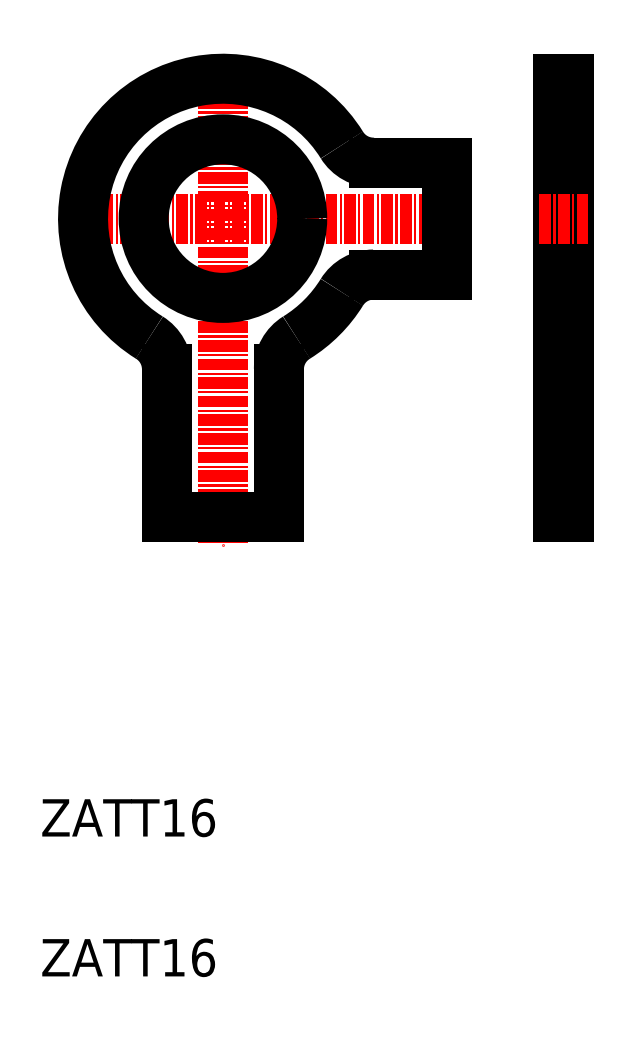
<metadata>
{"format":"dxf","ext":"dxf","renderer":"ezdxf+matplotlib","layout":"modelspace","background":"white","min_lineweight":24,"dpi":150}
</metadata>
<code>
0
SECTION
2
ENTITIES
0
LINE
8
CENTER
10
114.8
20
87.91
30
0
11
157.8
21
87.91
31
0
0
LINE
8
0
10
155.8
20
93.91
30
0
11
148
21
93.91
31
0
0
LINE
8
0
10
155.8
20
81.91
30
0
11
148
21
81.91
31
0
0
TEXT
8
0
10
112.2
20
21.65
30
0
40
4
1
ZATT16
0
TEXT
8
0
10
112.2
20
6.65
30
0
40
4
1
ZATT16
0
LINE
8
CENTER
10
131.8
20
104.9
30
0
11
131.8
21
52.91
31
0
0
ARC
8
0
10
121.8
20
71.75
30
0
40
4
50
0
51
58.24
0
ARC
8
0
10
141.8
20
71.75
30
0
40
4
50
121.8
51
180
0
LINE
8
0
10
125.8
20
55.91
30
0
11
137.8
21
55.91
31
0
0
LINE
8
0
10
125.8
20
55.91
30
0
11
125.8
21
71.75
31
0
0
LINE
8
0
10
137.8
20
55.91
30
0
11
137.8
21
71.75
31
0
0
CIRCLE
8
0
10
131.8
20
87.91
30
0
40
8.5
0
ARC
8
0
10
131.8
20
87.91
30
0
40
15
50
31.76
51
238.2
0
ARC
8
0
10
148
20
77.91
30
0
40
4
50
90
51
148.2
0
ARC
8
0
10
131.8
20
87.91
30
0
40
15
50
301.8
51
328.2
0
ARC
8
0
10
148
20
97.91
30
0
40
4
50
211.8
51
270
0
LINE
8
0
10
167.7
20
102.9
30
0
11
167.7
21
55.91
31
0
0
LINE
8
0
10
168.9
20
102.9
30
0
11
168.9
21
55.91
31
0
0
LINE
8
0
10
167.7
20
55.91
30
0
11
168.9
21
55.91
31
0
0
LINE
8
0
10
155.8
20
93.91
30
0
11
155.8
21
81.91
31
0
0
LINE
8
CENTER
10
165.7
20
87.91
30
0
11
170.9
21
87.91
31
0
0
LINE
8
0
10
167.7
20
102.9
30
0
11
168.9
21
102.9
31
0
0
ENDSEC
0
EOF

</code>
